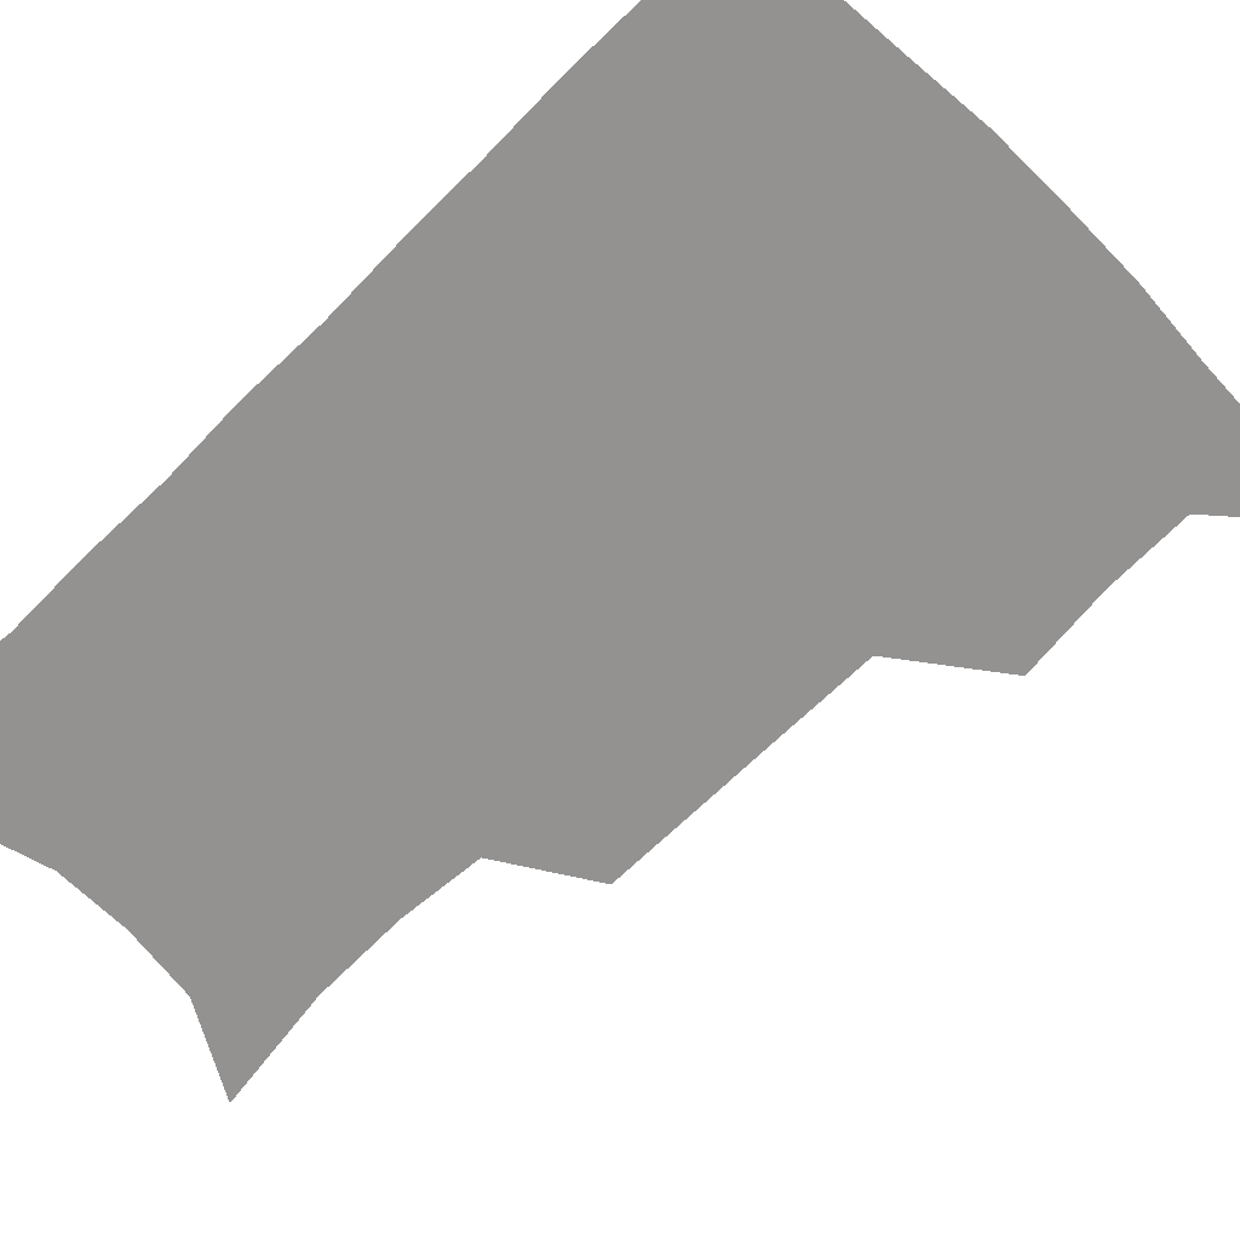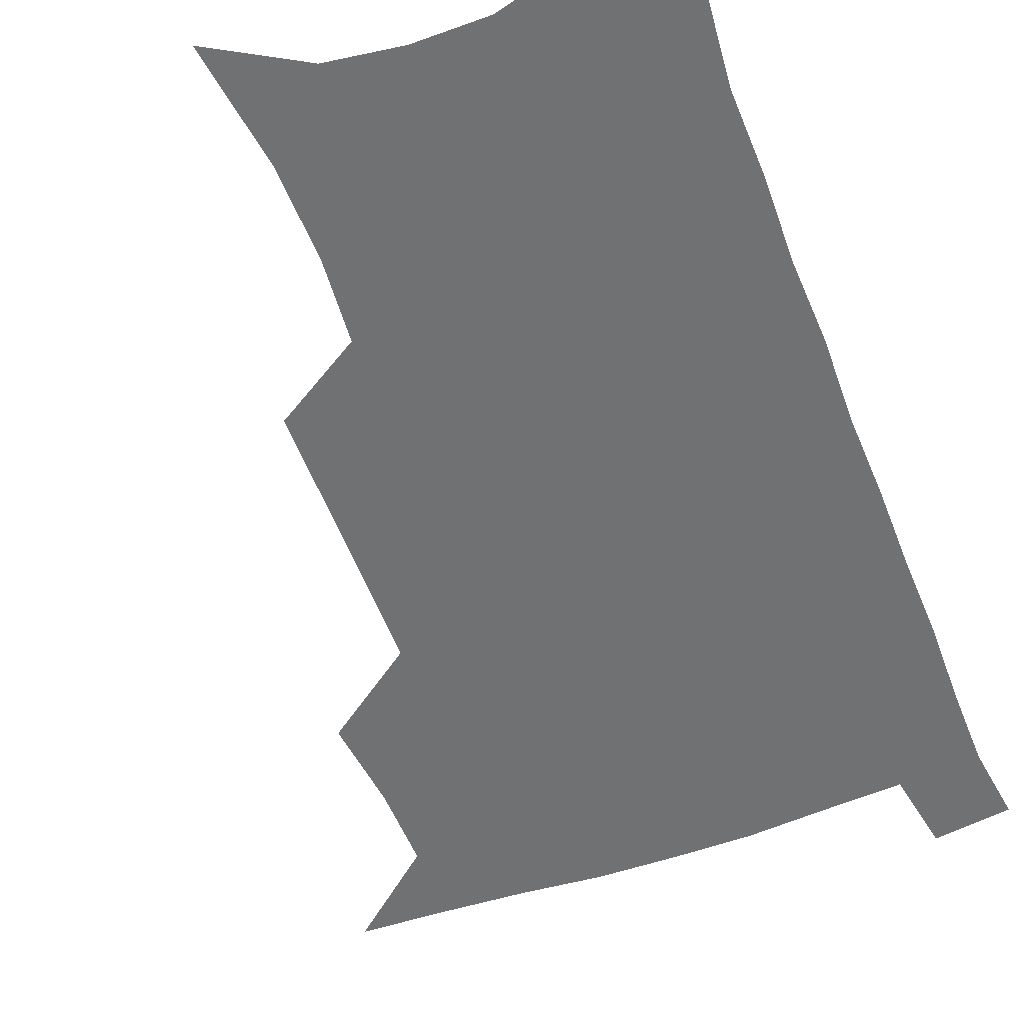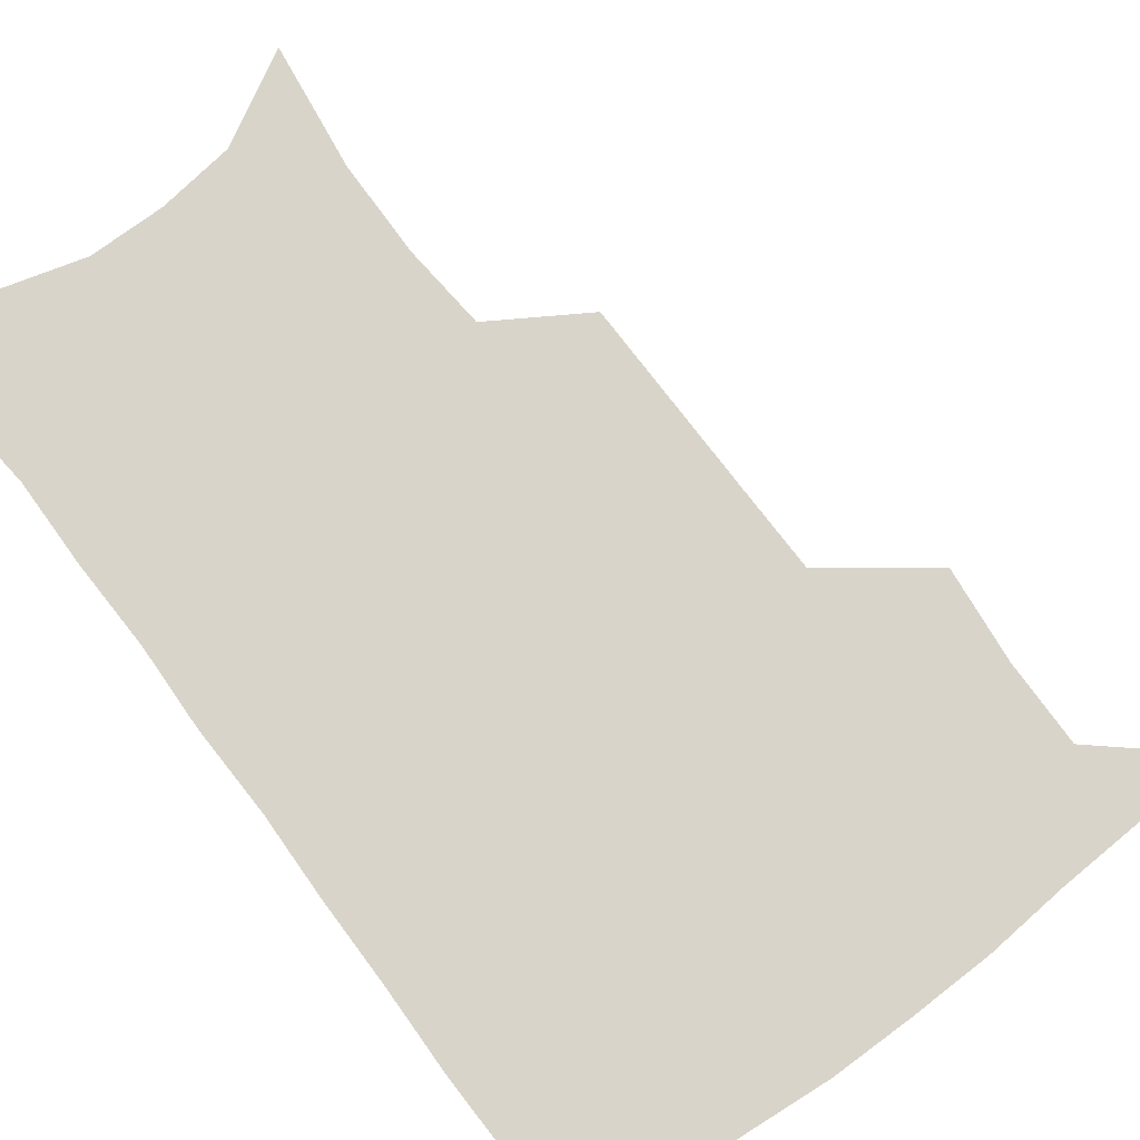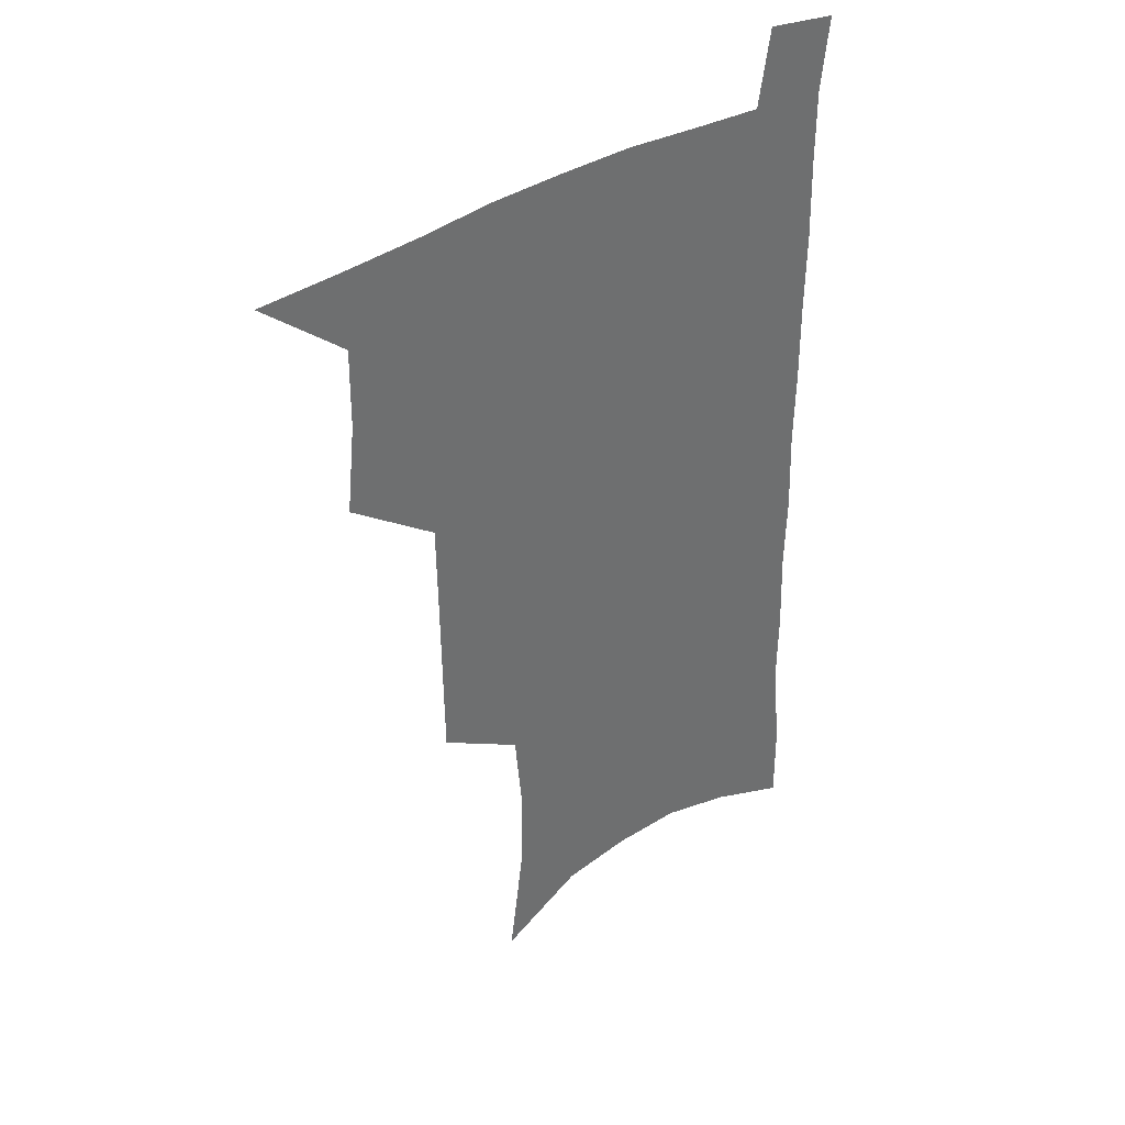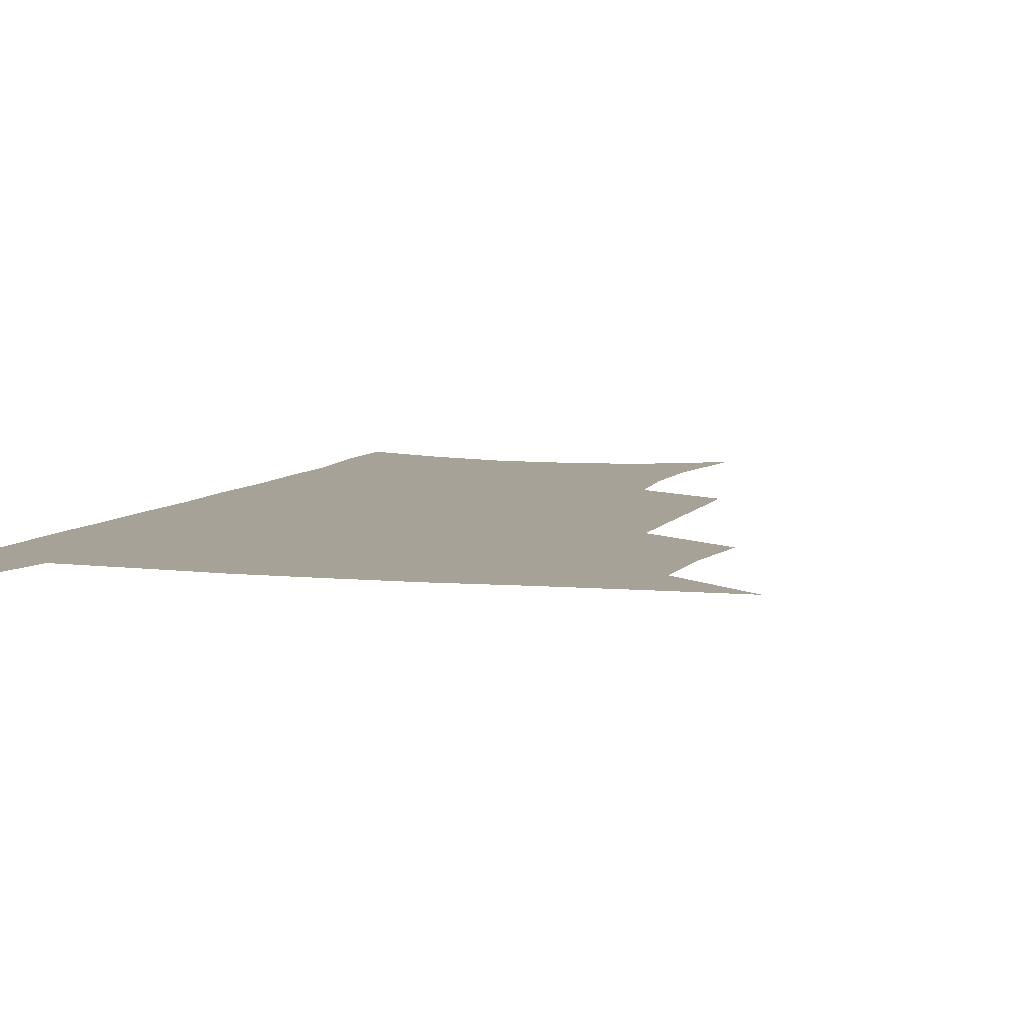
<metadata>
{"format":"obj","ext":"obj","renderer":"f3d","projection":"perspective","resolution":1024,"background":"white","views":[{"elev":-66.4,"azim":135.4,"up":"+Z"},{"elev":-55.1,"azim":21.2,"up":"+Z"},{"elev":74.9,"azim":143.6,"up":"+Z"},{"elev":38.5,"azim":-37.9,"up":"+Y"},{"elev":6.6,"azim":-161.9,"up":"+Z"}]}
</metadata>
<code>
v 480.8 535.1 0
v 509.8 443.3 0
v 513.2 476.9 0
v 513.6 507.1 0
v 513.4 536.4 0
v 545.4 316.6 0
v 544.9 351.2 0
v 544.6 385.1 0
v 544 418.1 0
v 544.8 450.4 0
v 546.6 481.2 0
v 545.2 509.4 0
v 543.2 538.2 0
v 574.1 186.1 0
v 580 231.5 0
v 580.4 266.5 0
v 577.7 296.8 0
v 578.3 334.1 0
v 577.4 365.7 0
v 576.6 396.5 0
v 576.3 426.5 0
v 576.1 455.5 0
v 576.3 483.7 0
v 575.5 510.8 0
v 572.1 540.8 0
v 606.4 204.9 0
v 607.5 242 0
v 606.5 274.3 0
v 605.6 307.9 0
v 605.5 342.5 0
v 604.3 371 0
v 604.5 402.7 0
v 604 430.1 0
v 603.7 457.6 0
v 603.8 484.9 0
v 603.2 511.9 0
v 601.2 541.6 0
v 633.5 208.9 0
v 633.1 246.1 0
v 632.1 278.8 0
v 631.2 311.7 0
v 630.6 343.2 0
v 630.1 372.6 0
v 630.1 402.2 0
v 630 431.6 0
v 630.3 458.5 0
v 630.6 485.2 0
v 630.9 511.9 0
v 629.9 541.7 0
v 660.6 209 0
v 659 244.5 0
v 657.7 277.8 0
v 656.5 310.6 0
v 655.6 342.5 0
v 655.5 372.2 0
v 656 400.7 0
v 656.3 429.3 0
v 656.9 457 0
v 657.2 485 0
v 658.2 511.8 0
v 659.5 539.5 0
v 689.6 201.3 0
v 686.4 238.4 0
v 684.6 272.2 0
v 682.9 305.4 0
v 682.2 336.6 0
v 683 365.9 0
v 683.1 395.9 0
v 683.5 425.2 0
v 684.4 453.9 0
v 684.5 482.7 0
v 685.7 510.3 0
v 687.7 537.7 0
v 692.5 567.4 0
v 721.7 188 0
v 721.5 220.8 0
v 717.7 257 0
v 718.1 288 0
v 717 320.4 0
v 717.9 350.8 0
v 716.9 383.1 0
v 717.6 413.8 0
v 717.4 445 0
v 718 475.4 0
v 717.3 505.9 0
v 717.4 535.3 0
v 720.9 563.4 0
f 4 5 1
f 9 10 2
f 2 10 3
f 10 11 3
f 3 11 4
f 11 12 4
f 4 12 5
f 12 13 5
f 17 18 6
f 6 18 7
f 18 19 7
f 7 19 8
f 19 20 8
f 8 20 9
f 20 21 9
f 9 21 10
f 21 22 10
f 10 22 11
f 22 23 11
f 11 23 12
f 23 24 12
f 12 24 13
f 24 25 13
f 14 26 15
f 26 27 15
f 15 27 16
f 27 28 16
f 16 28 17
f 28 29 17
f 17 29 18
f 29 30 18
f 18 30 19
f 30 31 19
f 19 31 20
f 31 32 20
f 20 32 21
f 32 33 21
f 21 33 22
f 33 34 22
f 22 34 23
f 34 35 23
f 23 35 24
f 35 36 24
f 24 36 25
f 36 37 25
f 26 38 27
f 38 39 27
f 27 39 28
f 39 40 28
f 28 40 29
f 40 41 29
f 29 41 30
f 41 42 30
f 30 42 31
f 42 43 31
f 31 43 32
f 43 44 32
f 32 44 33
f 44 45 33
f 33 45 34
f 45 46 34
f 34 46 35
f 46 47 35
f 35 47 36
f 47 48 36
f 36 48 37
f 48 49 37
f 38 50 39
f 50 51 39
f 39 51 40
f 51 52 40
f 40 52 41
f 52 53 41
f 41 53 42
f 53 54 42
f 42 54 43
f 54 55 43
f 43 55 44
f 55 56 44
f 44 56 45
f 56 57 45
f 45 57 46
f 57 58 46
f 46 58 47
f 58 59 47
f 47 59 48
f 59 60 48
f 48 60 49
f 60 61 49
f 50 62 51
f 62 63 51
f 51 63 52
f 63 64 52
f 52 64 53
f 64 65 53
f 53 65 54
f 65 66 54
f 54 66 55
f 66 67 55
f 55 67 56
f 67 68 56
f 56 68 57
f 68 69 57
f 57 69 58
f 69 70 58
f 58 70 59
f 70 71 59
f 59 71 60
f 71 72 60
f 60 72 61
f 72 73 61
f 62 75 63
f 75 76 63
f 63 76 64
f 76 77 64
f 64 77 65
f 77 78 65
f 65 78 66
f 78 79 66
f 66 79 67
f 79 80 67
f 67 80 68
f 80 81 68
f 68 81 69
f 81 82 69
f 69 82 70
f 82 83 70
f 70 83 71
f 83 84 71
f 71 84 72
f 84 85 72
f 72 85 73
f 85 86 73
f 73 86 74
f 86 87 74

</code>
